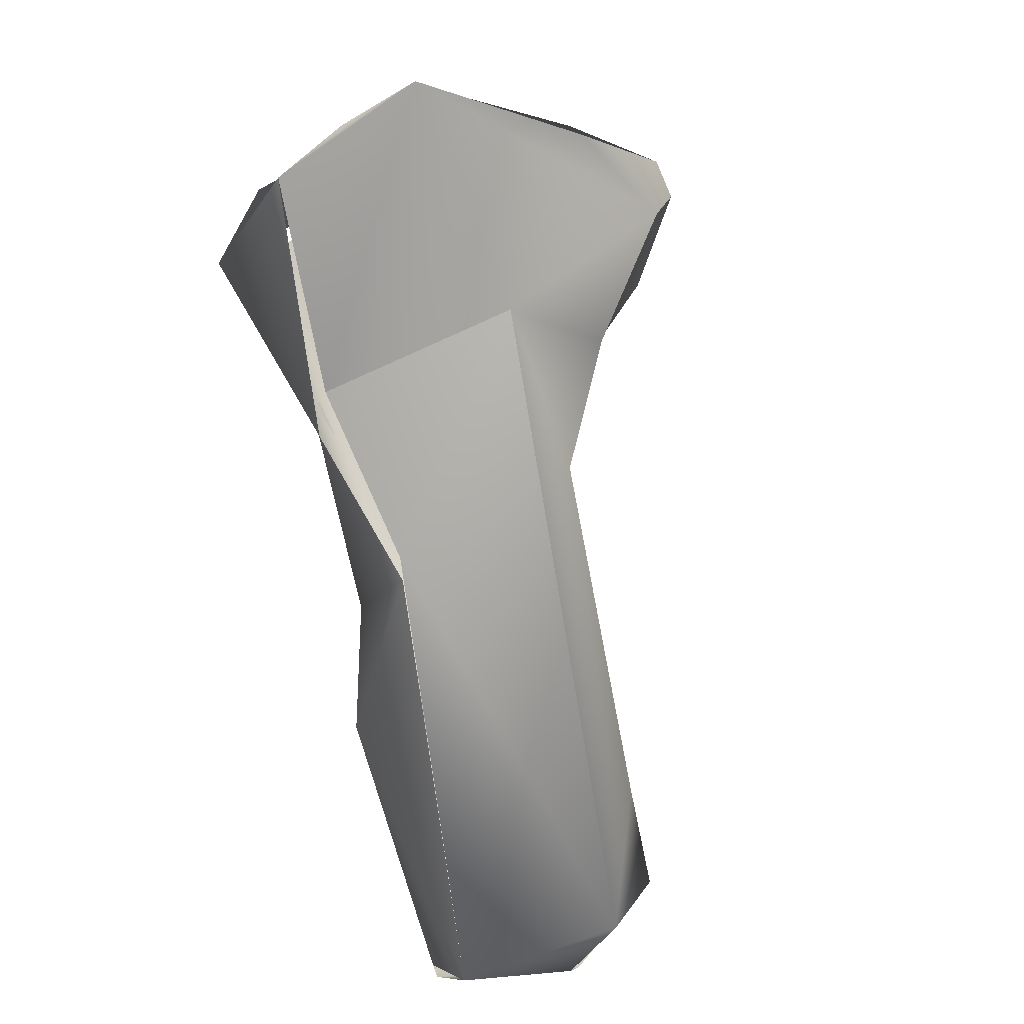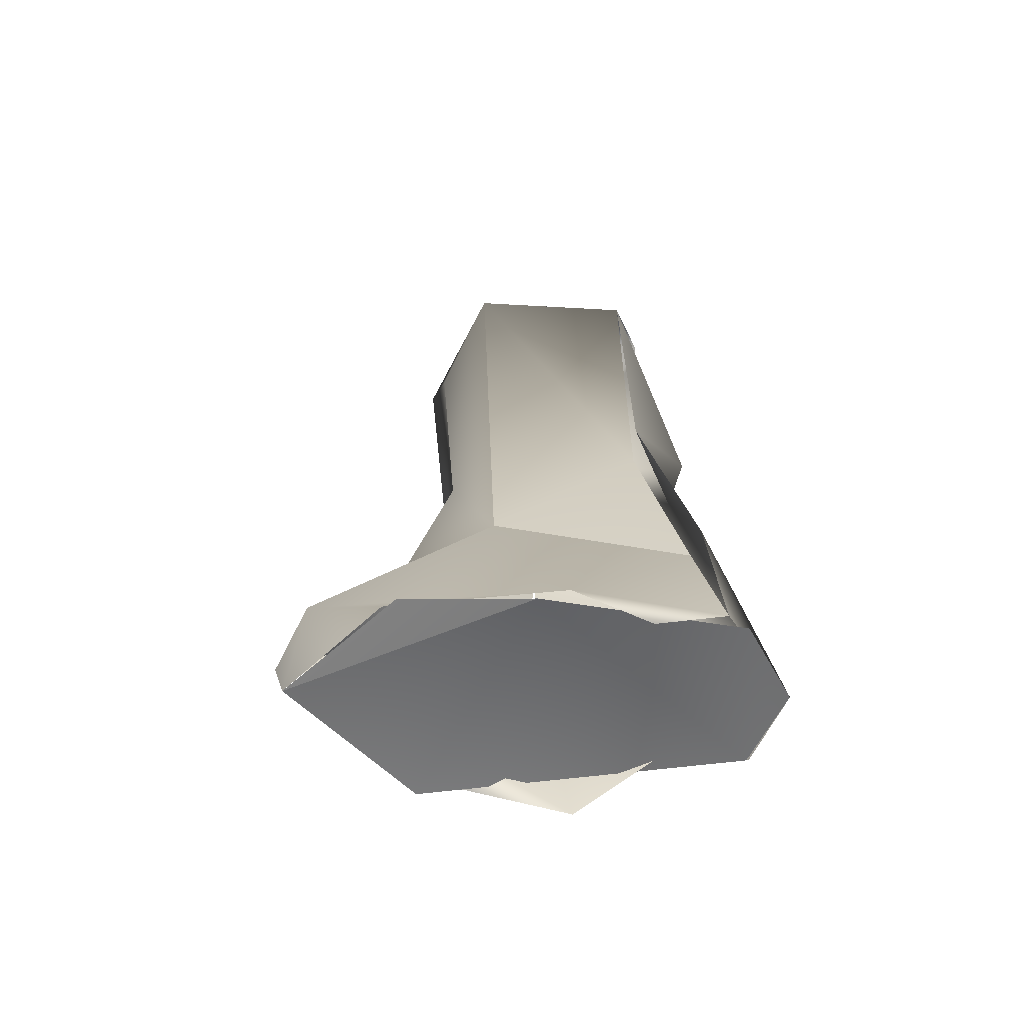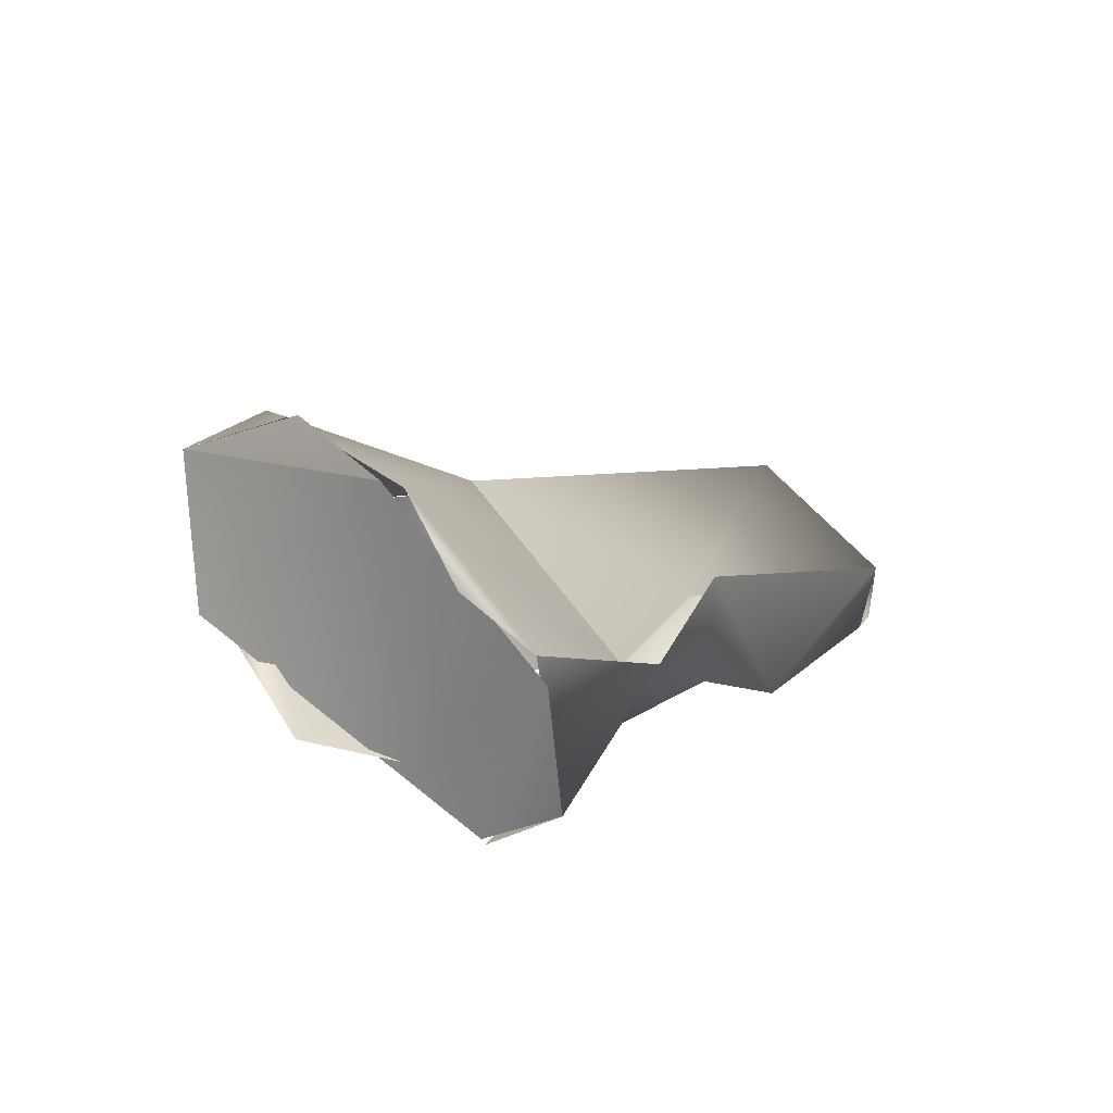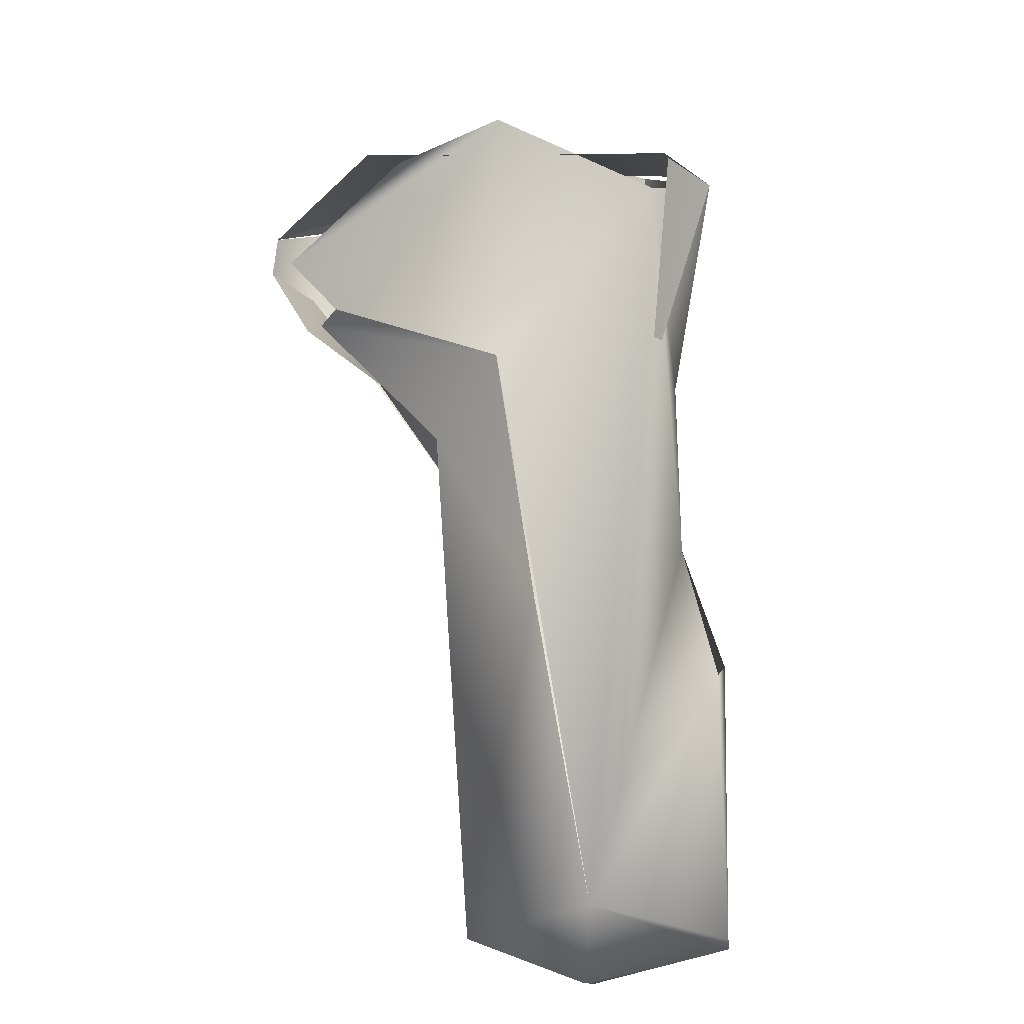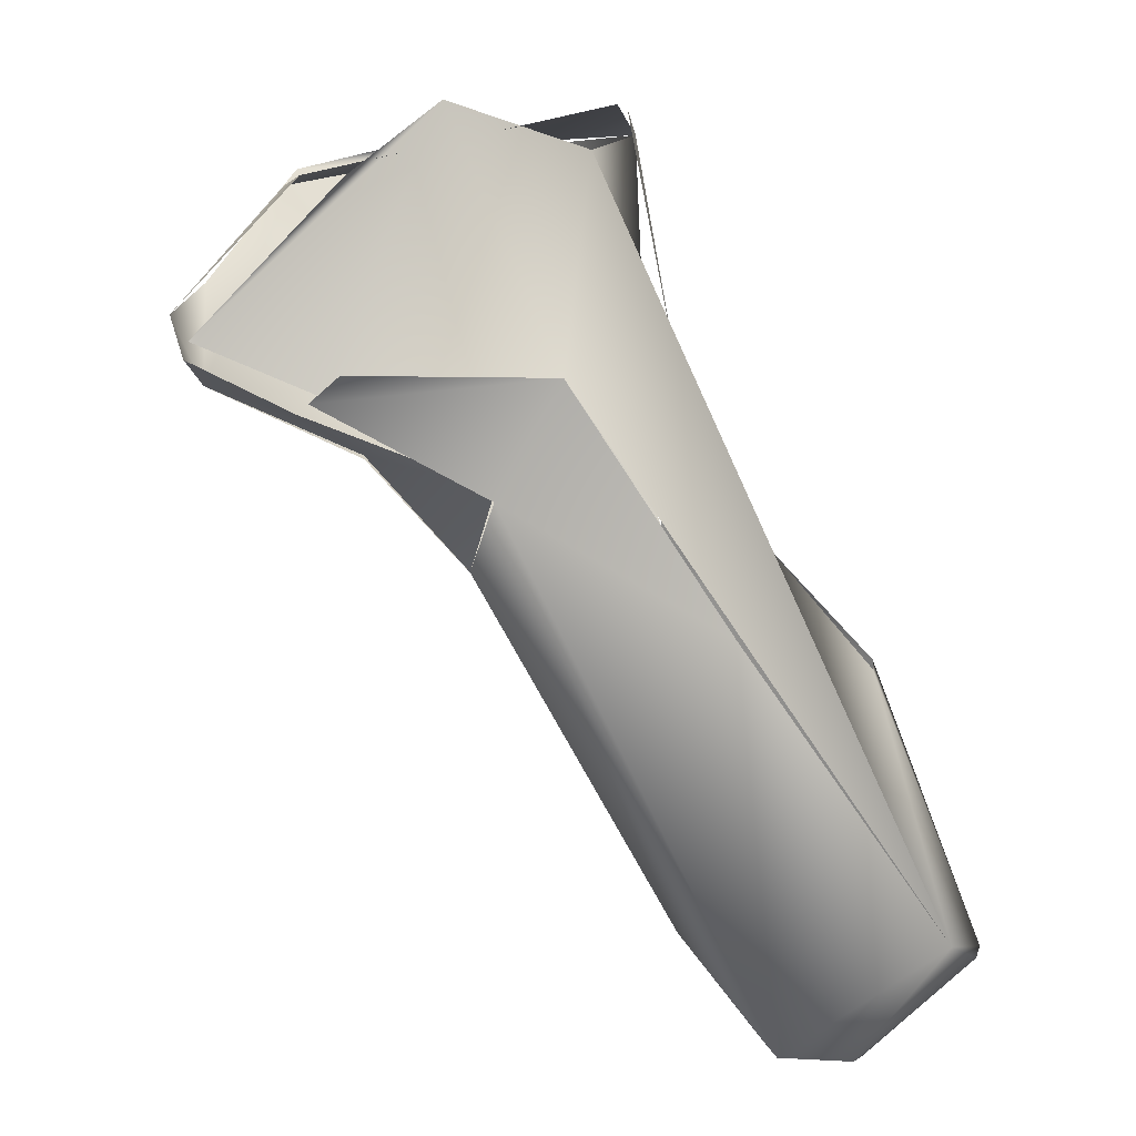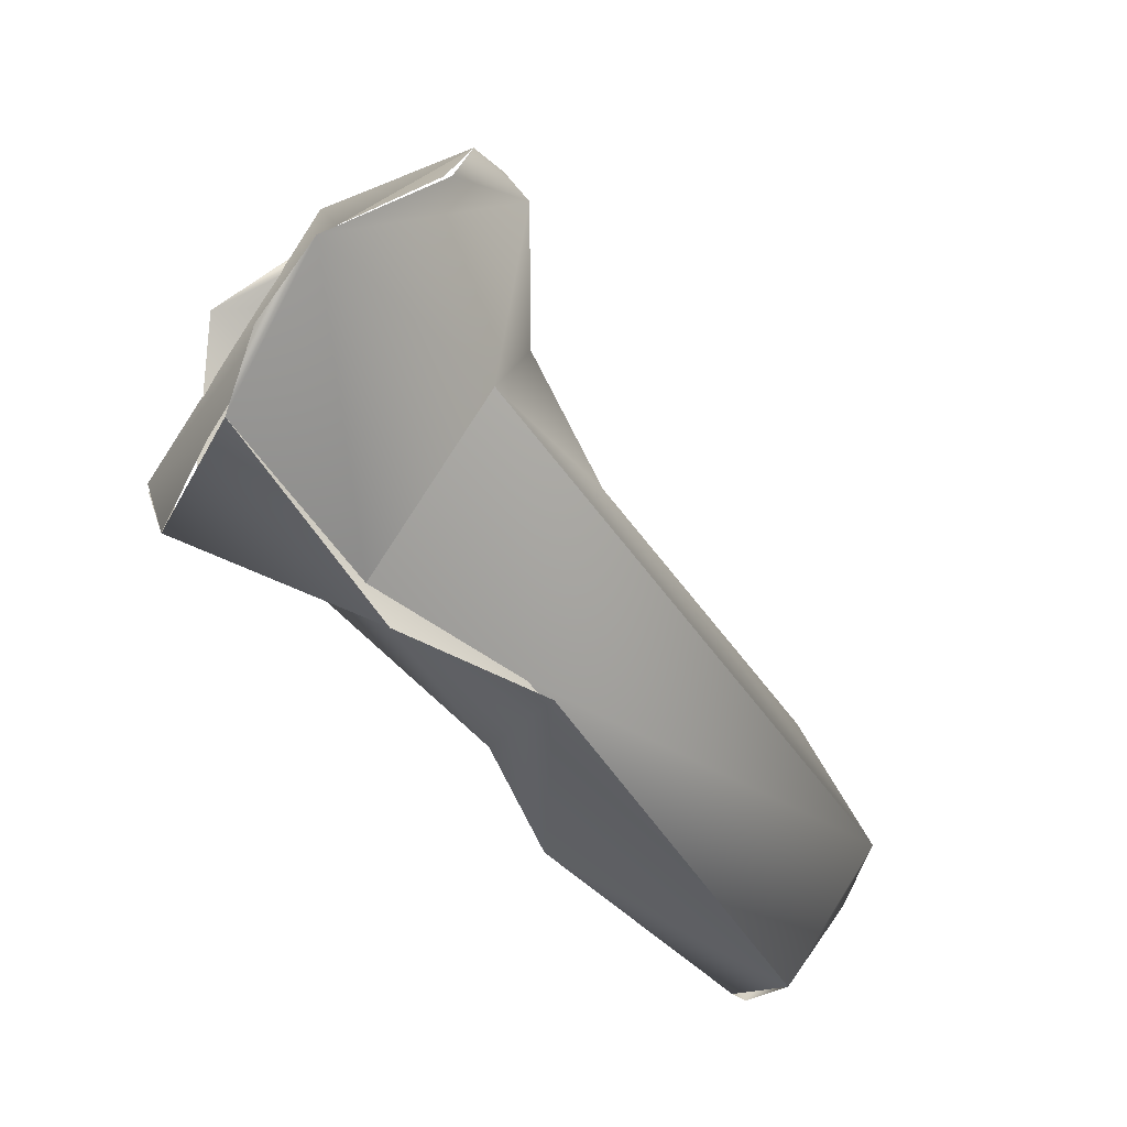
<metadata>
{"format":"obj","ext":"obj","renderer":"f3d","projection":"perspective","resolution":1024,"background":"white","views":[{"elev":50.1,"azim":163.2,"up":"+Y"},{"elev":70.6,"azim":-4.8,"up":"+Y"},{"elev":58.9,"azim":40.9,"up":"+Y"},{"elev":-58.7,"azim":6.3,"up":"+Y"},{"elev":33.7,"azim":-41.4,"up":"+Z"},{"elev":61.4,"azim":120.8,"up":"+Y"}]}
</metadata>
<code>
o FJ3194.obj_grp1.1835
v -1.066 -0.8027 3.227
v -1.064 -0.8026 3.22
v -1.067 -0.8049 3.224
v -1.065 -0.8032 3.224
v -1.058 -0.7948 3.223
v -1.063 -0.8126 3.222
v -1.058 -0.8127 3.217
v -1.054 -0.8066 3.235
v -1.055 -0.8064 3.235
v -1.054 -0.8064 3.234
v -1.06 -0.8103 3.221
v -1.045 -0.8061 3.237
v -1.054 -0.8066 3.235
v -1.055 -0.8064 3.235
v -1.047 -0.7893 3.225
v -1.066 -0.8027 3.227
v -1.057 -0.8052 3.235
v -1.057 -0.7936 3.223
v -1.066 -0.8027 3.227
v -1.045 -0.7877 3.225
v -1.049 -0.8041 3.214
v -1.067 -0.8049 3.224
v -1.062 -0.8123 3.222
v -1.06 -0.8137 3.225
v -1.052 -0.8196 3.215
v -1.047 -0.8205 3.222
v -1.053 -0.8201 3.215
v -1.058 -0.8129 3.217
v -1.052 -0.8165 3.207
v -1.031 -0.8086 3.233
v -1.033 -0.8072 3.23
v -1.033 -0.7953 3.226
v -1.039 -0.7921 3.227
v -1.033 -0.8108 3.216
v -1.052 -0.8165 3.207
v -1.052 -0.8165 3.207
v -1.045 -0.8361 3.208
v -1.047 -0.8426 3.178
v -1.053 -0.8493 3.185
v -1.043 -0.8548 3.192
v -1.052 -0.8382 3.188
v -1.049 -0.8041 3.214
v -1.031 -0.7967 3.226
v -1.028 -0.8066 3.229
v -1.032 -0.8129 3.213
v -1.028 -0.8066 3.229
v -1.036 -0.8198 3.204
v -1.033 -0.8108 3.216
v -1.033 -0.8273 3.206
v -1.036 -0.8195 3.202
v -1.044 -0.8483 3.178
v -1.044 -0.8484 3.178
v -1.032 -0.8489 3.181
v -1.034 -0.8456 3.178
v -1.028 -0.8066 3.229
v -1.031 -0.8094 3.233
v -1.034 -0.8182 3.218
v -1.031 -0.836 3.199
v -1.032 -0.8491 3.182
v -1.031 -0.8354 3.199
f 1 2 3
f 1 5 2
f 6 2 7
f 12 4 11
f 12 10 4
f 15 16 17
f 18 19 15
f 5 20 2
f 2 20 21
f 6 22 2
f 6 7 25
f 23 26 24
f 23 27 26
f 2 21 28
f 25 7 29
f 15 17 30
f 33 32 20
f 12 11 26
f 34 21 20
f 28 21 35
f 27 37 26
f 35 21 38
f 37 27 39
f 37 39 40
f 27 36 41
f 38 41 35
f 27 41 39
f 41 38 39
f 20 32 34
f 30 43 15
f 44 45 32
f 46 43 30
f 12 26 31
f 47 42 48
f 44 31 45
f 26 40 31
f 45 31 49
f 49 50 45
f 40 49 31
f 38 42 47
f 38 51 39
f 39 52 40
f 52 53 40
f 47 54 38
f 51 53 52
f 56 57 55
f 49 40 58
f 49 60 50
f 59 60 58
f 40 59 58
f 40 53 59
f 50 60 54
f 54 53 51
f 59 54 60
f 38 54 51
l 13 14
l 8 9

</code>
